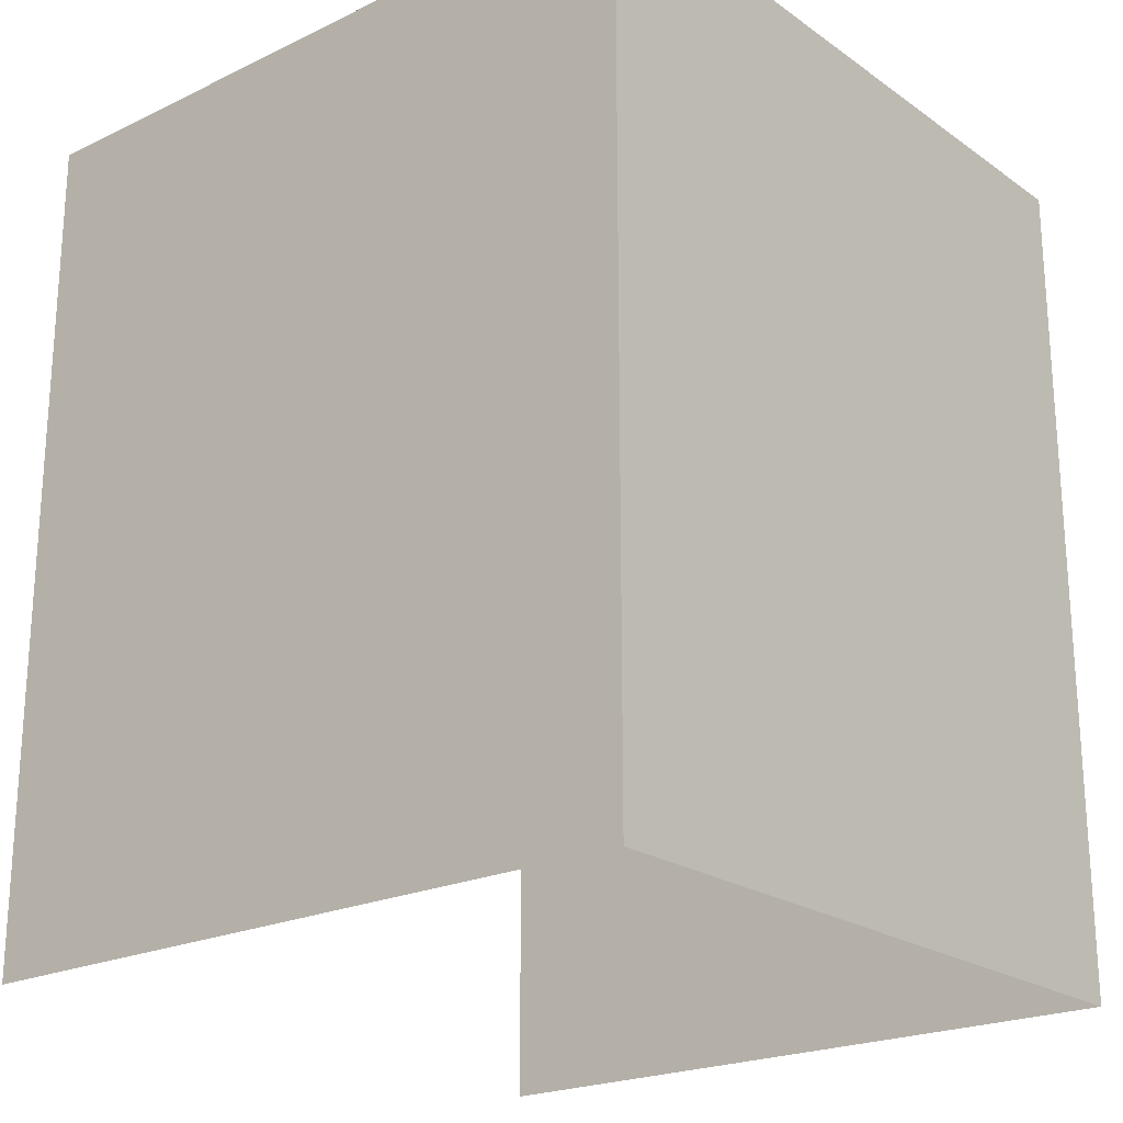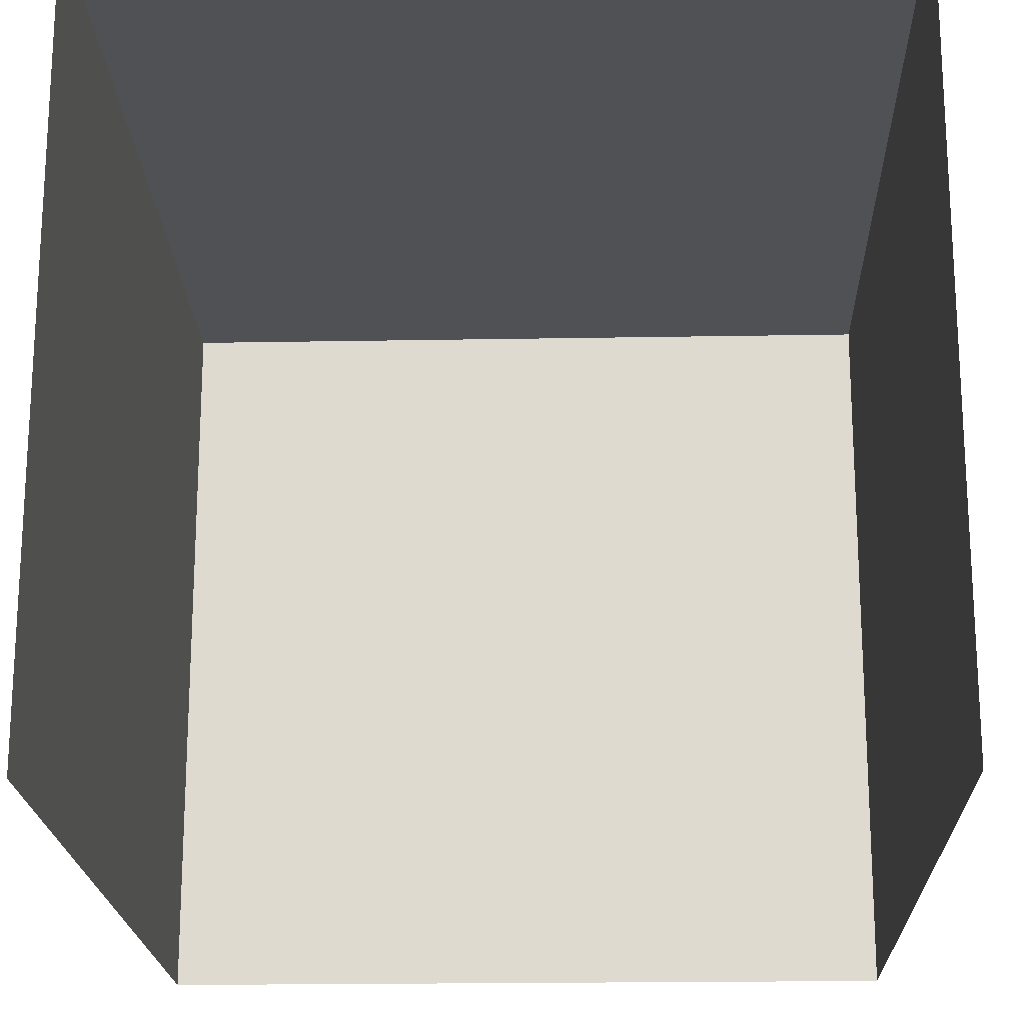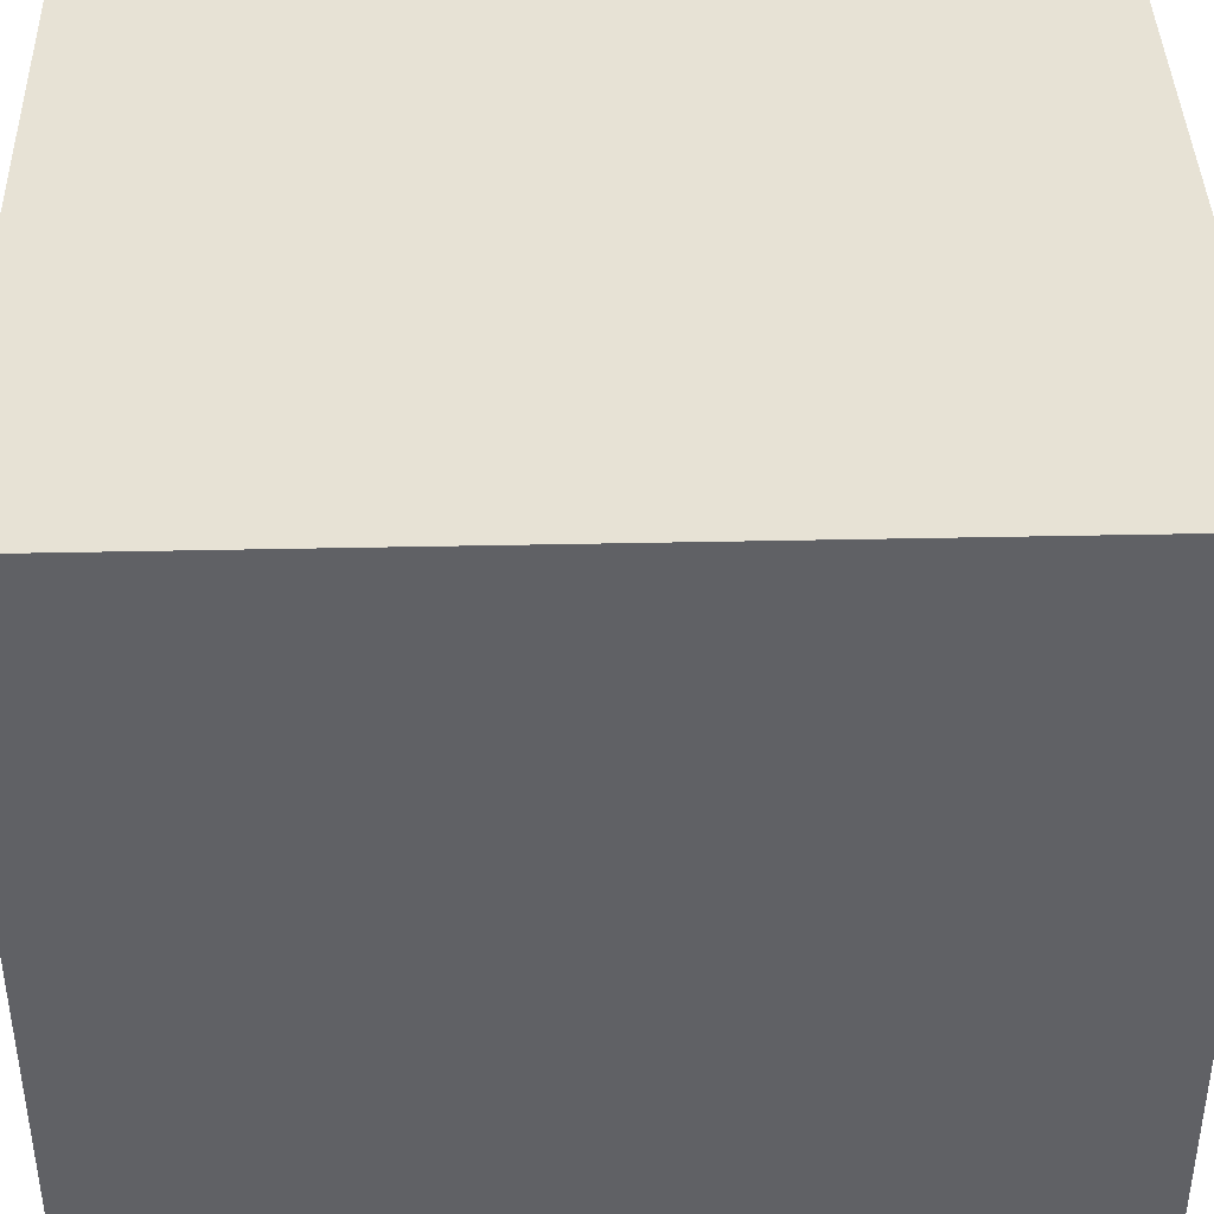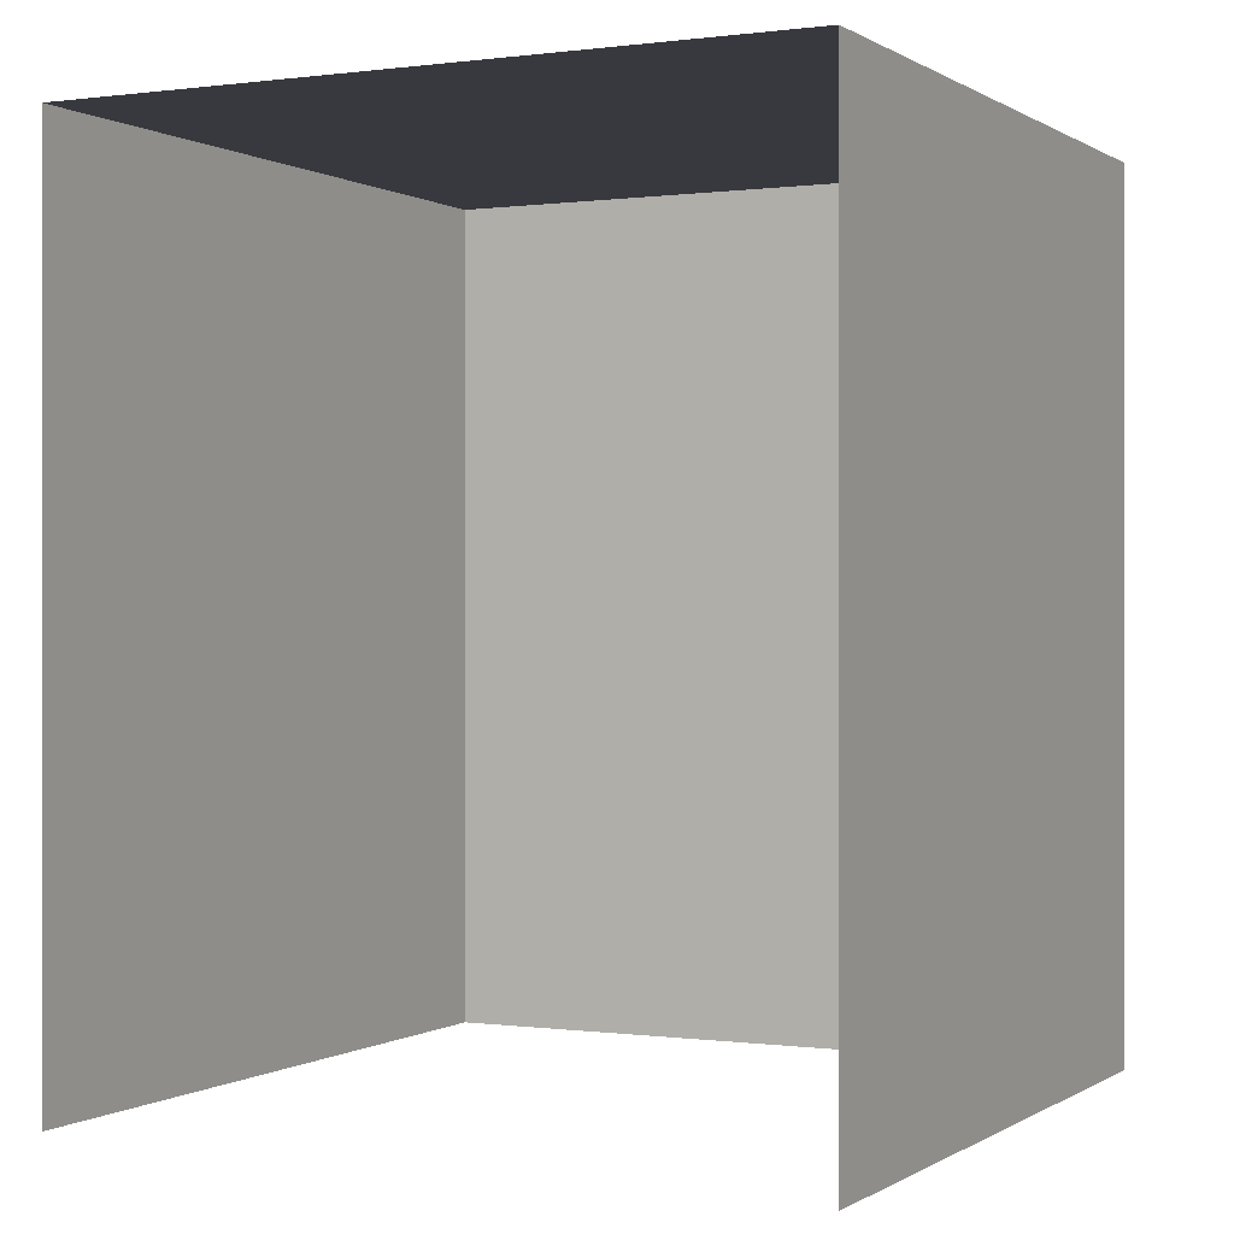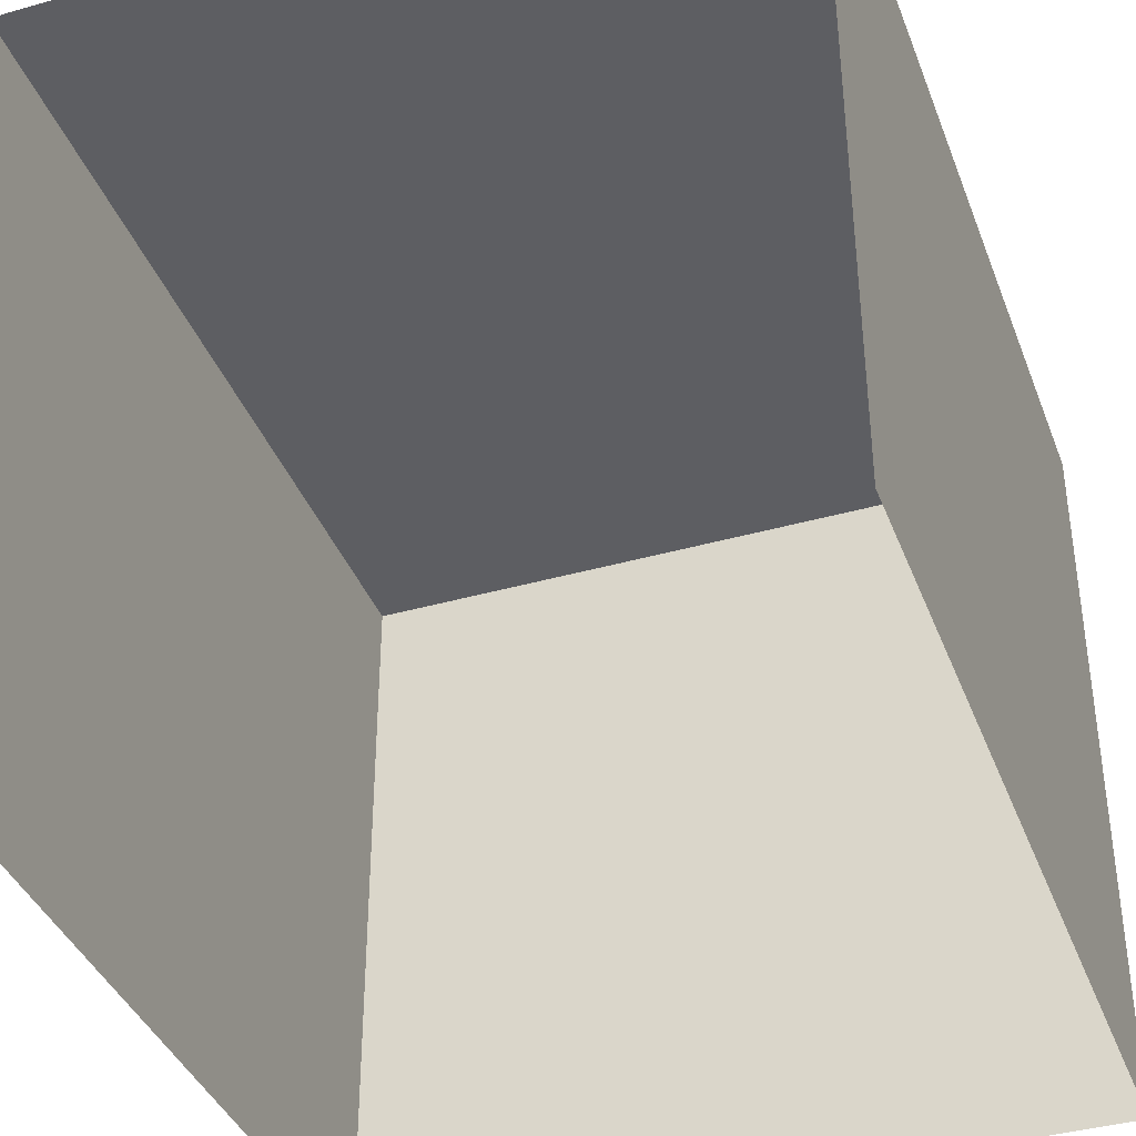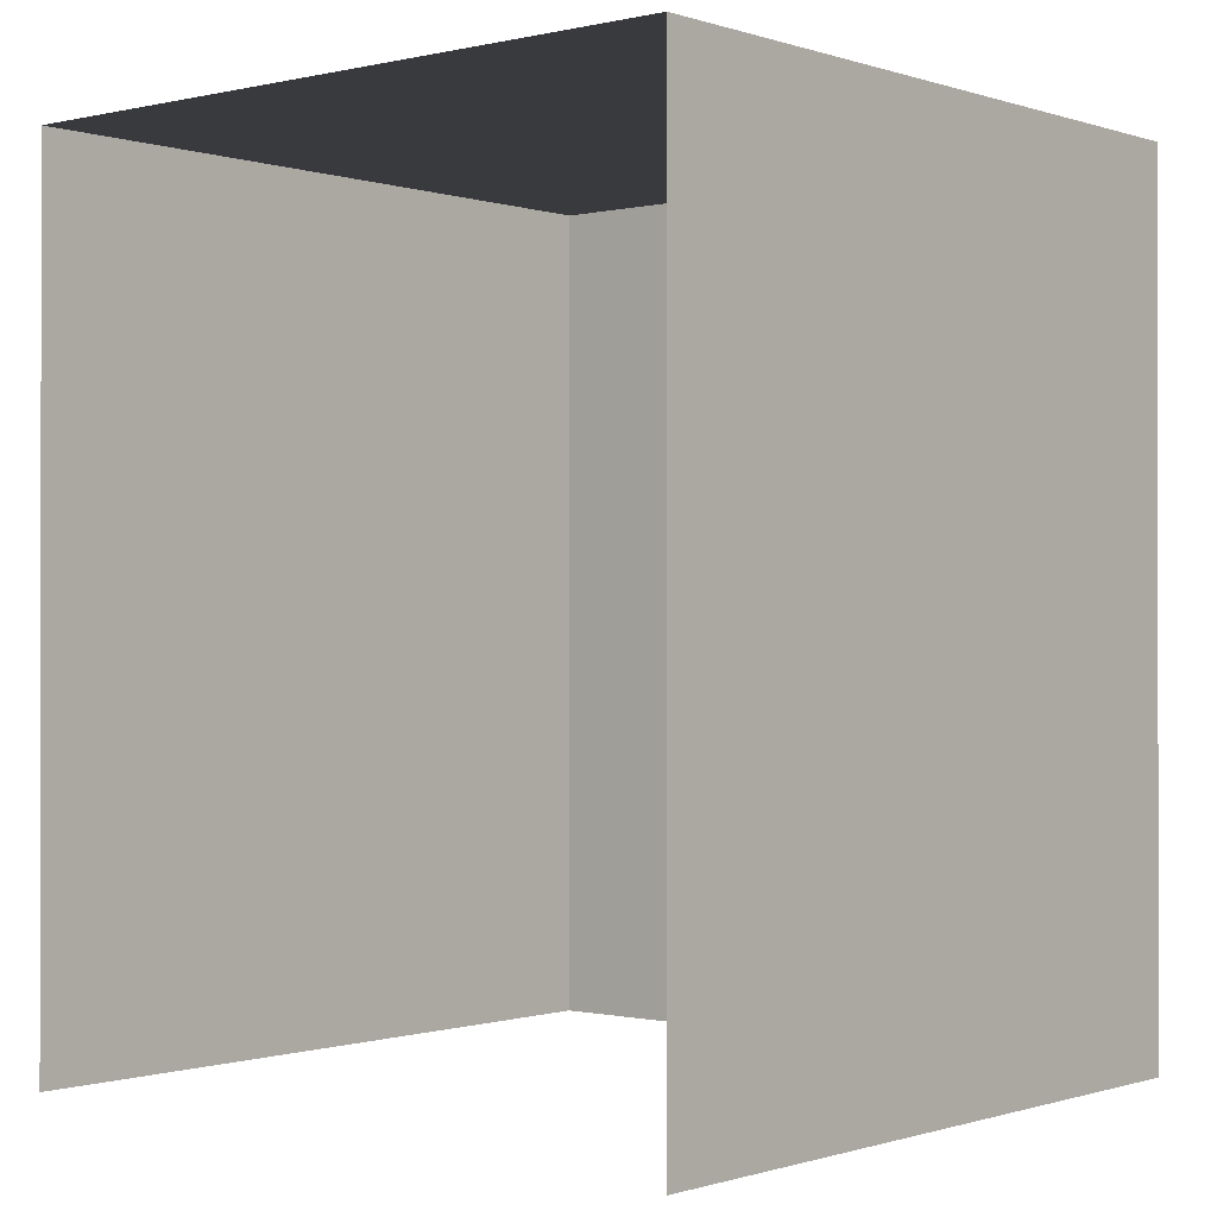
<metadata>
{"format":"obj","ext":"obj","renderer":"f3d","projection":"perspective","resolution":1024,"background":"white","views":[{"elev":-21.9,"azim":-50.2,"up":"+Y"},{"elev":-19.7,"azim":1.9,"up":"+Z"},{"elev":40.5,"azim":-91.5,"up":"+Z"},{"elev":0.1,"azim":-153.5,"up":"+Y"},{"elev":-38.8,"azim":19.7,"up":"+Z"},{"elev":-0.5,"azim":-139.8,"up":"+Y"}]}
</metadata>
<code>
o Cube_Cube.001
v -1.25 1.5 1.25
v -1.25 1.5 -1.25
v -1.25 -1.5 -1.25
v -1.25 -1.5 1.25
v 1.25 1.5 -1.25
v 1.25 -1.5 -1.25
v 1.25 1.5 1.25
v 1.25 -1.5 1.25
f 1 2 3 4
f 5 7 8 6
f 7 1 4 8
f 7 5 2 1

</code>
